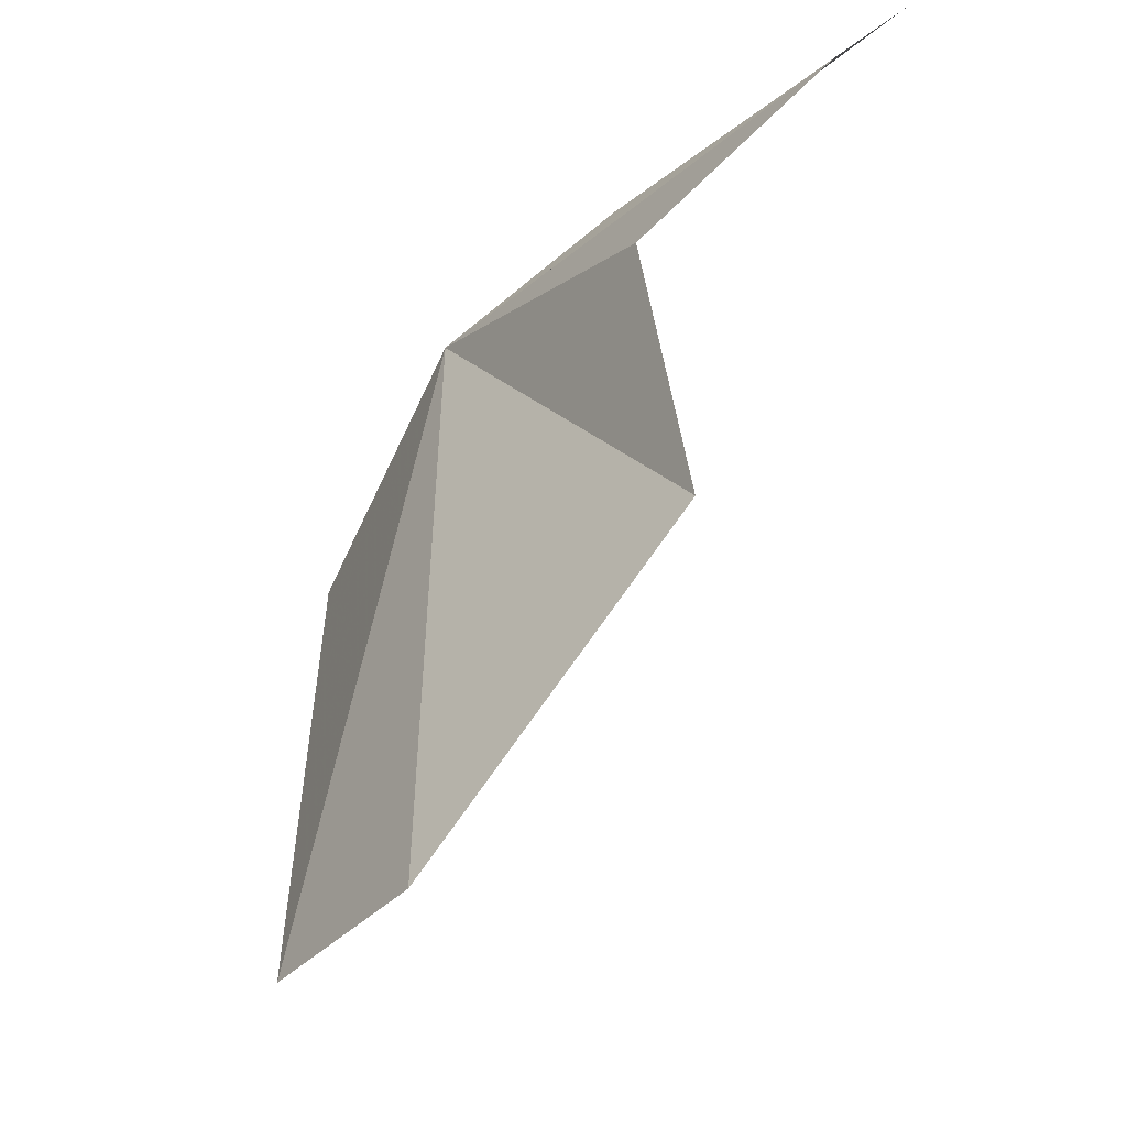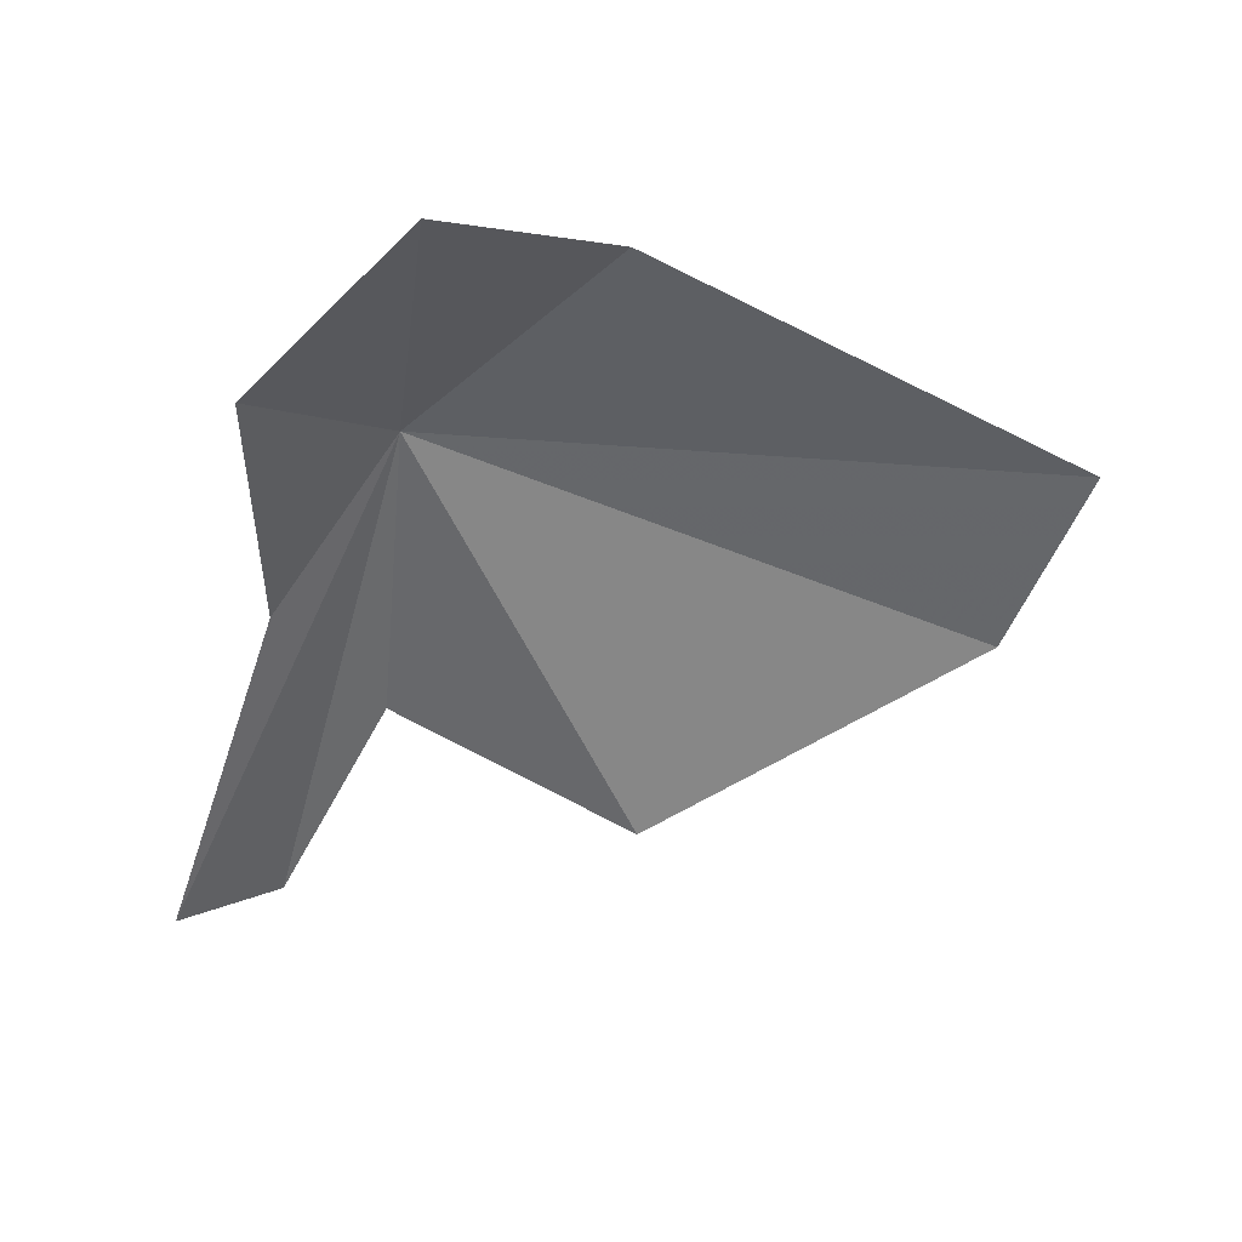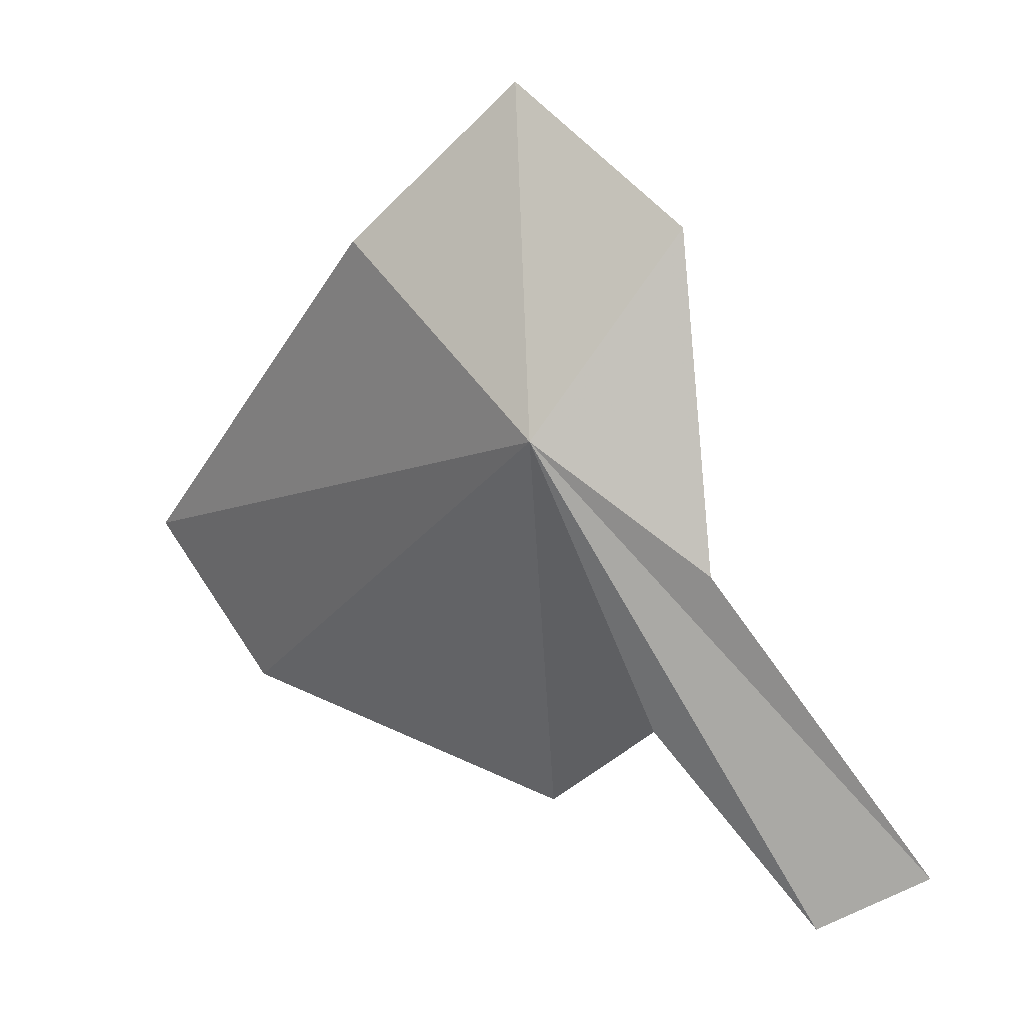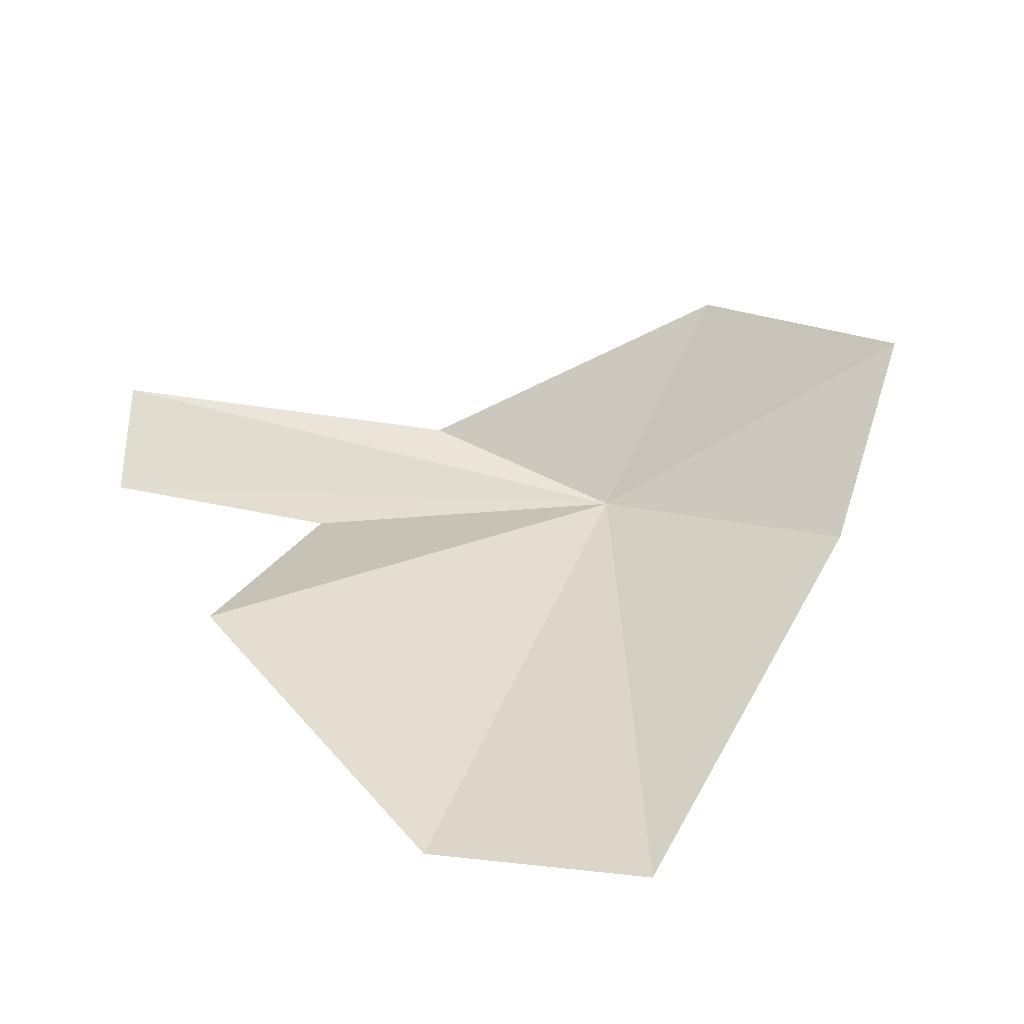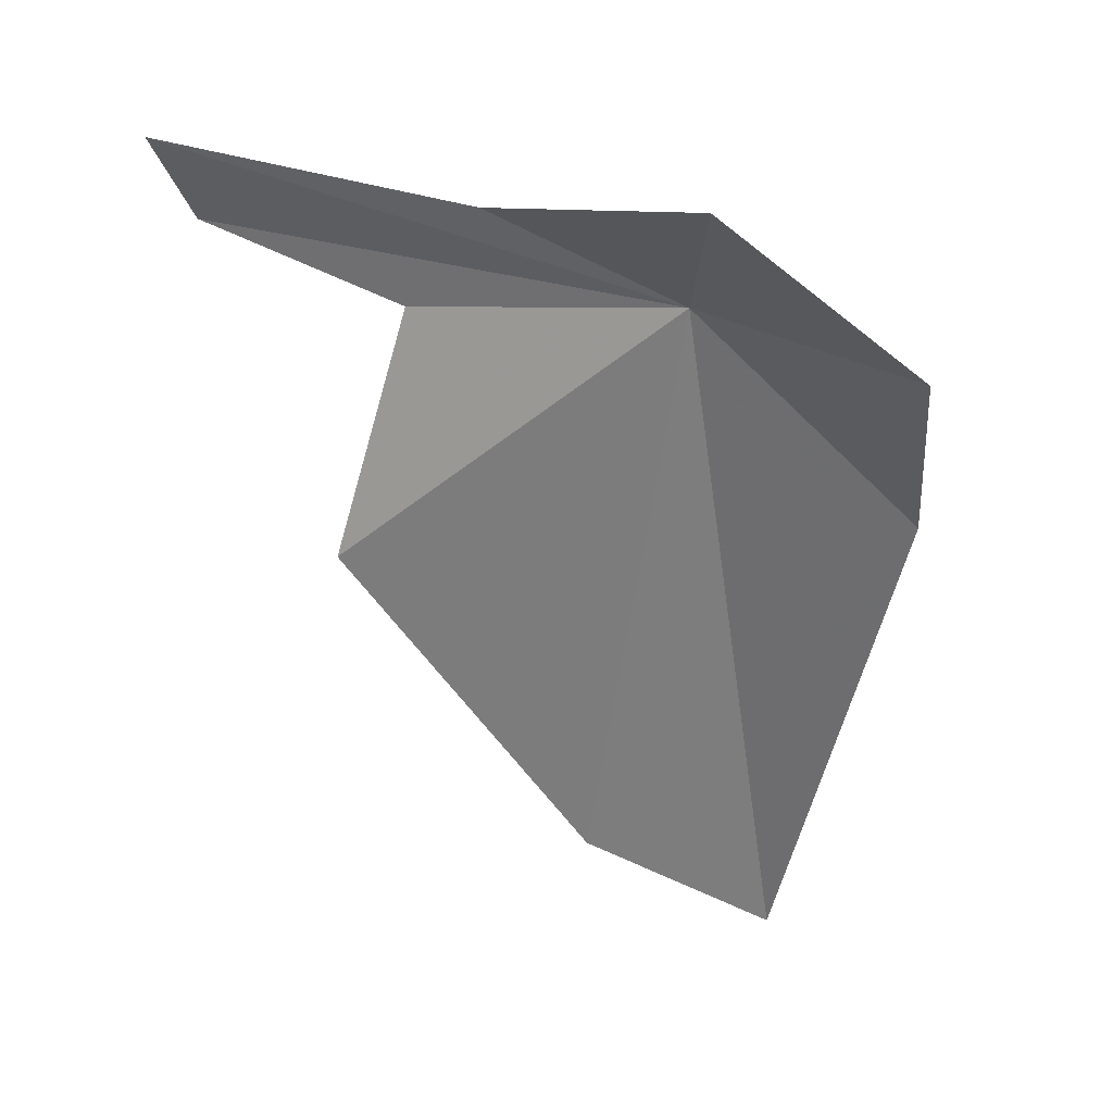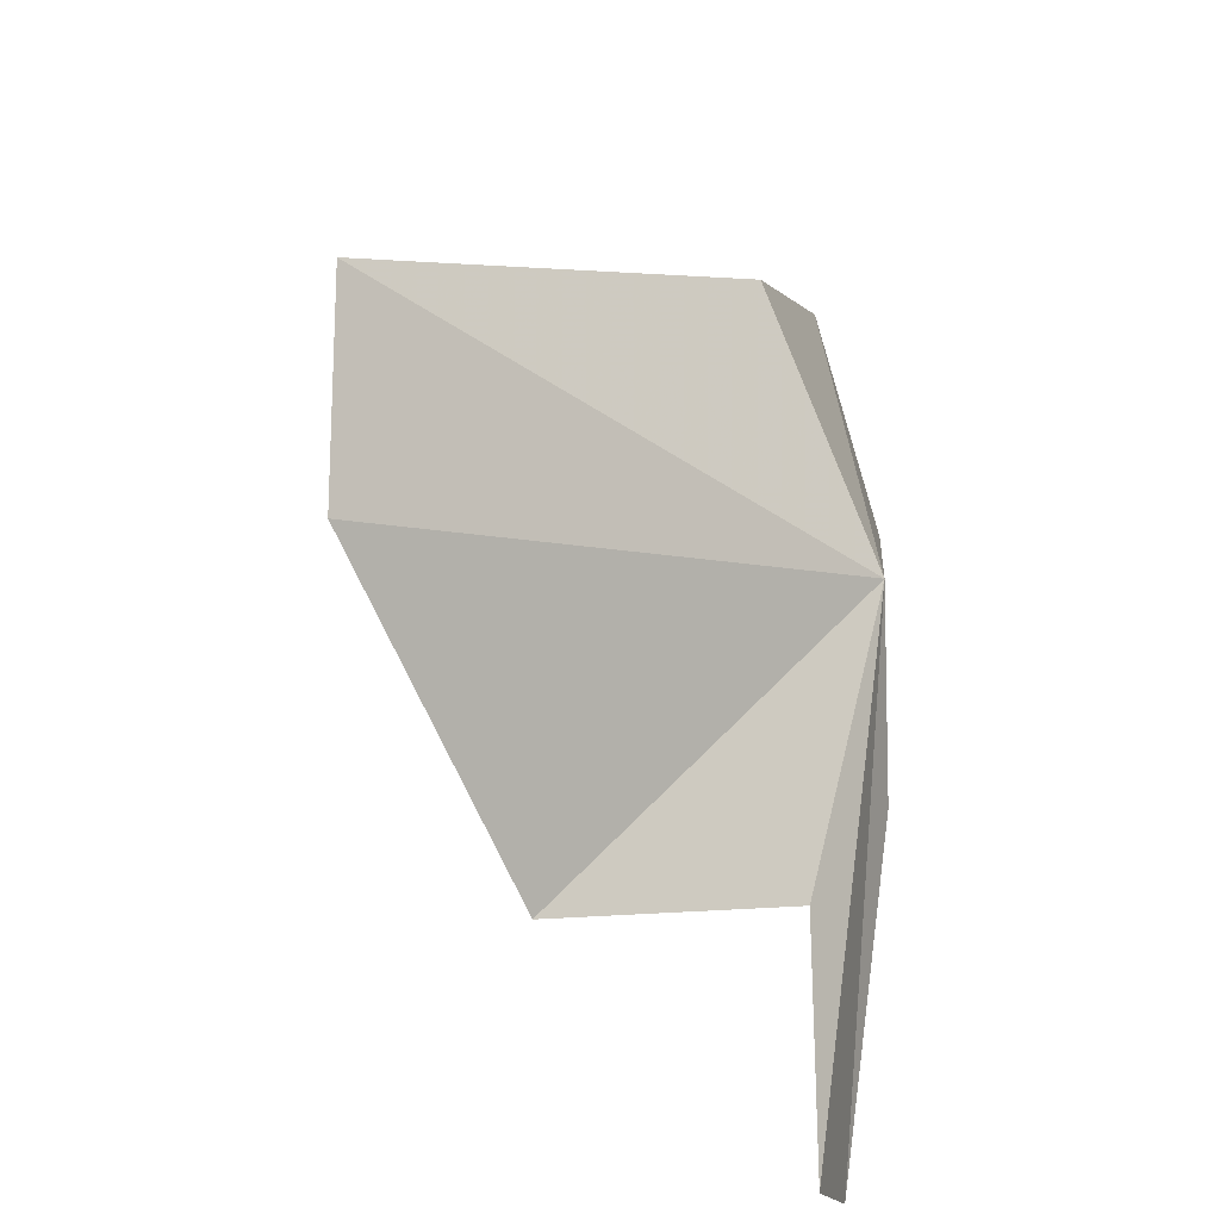
<metadata>
{"format":"obj","ext":"obj","renderer":"f3d","projection":"perspective","resolution":1024,"background":"white","views":[{"elev":-16.7,"azim":173.5,"up":"+Y"},{"elev":63.6,"azim":-76.0,"up":"+Z"},{"elev":-2.1,"azim":151.1,"up":"+Z"},{"elev":-72.6,"azim":-59.1,"up":"+Y"},{"elev":8.3,"azim":-31.3,"up":"+Y"},{"elev":-43.7,"azim":60.6,"up":"+Z"}]}
</metadata>
<code>
v 47.5 27.77 -115.2
v 35.7 36.74 -94.82
v 46.46 23.05 -79.18
v 57.61 9.039 -93.96
v 19.48 35.53 -162.9
v 32.98 27.1 -143.5
v 29.61 1.34 -152.4
v 51.46 -28.69 -139.2
v 61.71 -34.11 -121.5
v 11.75 43.6 -157.5
v 32.74 36.89 -128.3
f 1 2 3
f 1 3 4
f 1 6 5
f 1 7 6
f 1 8 7
f 1 9 8
f 1 4 9
f 1 5 10
f 1 10 11
f 1 11 2

</code>
